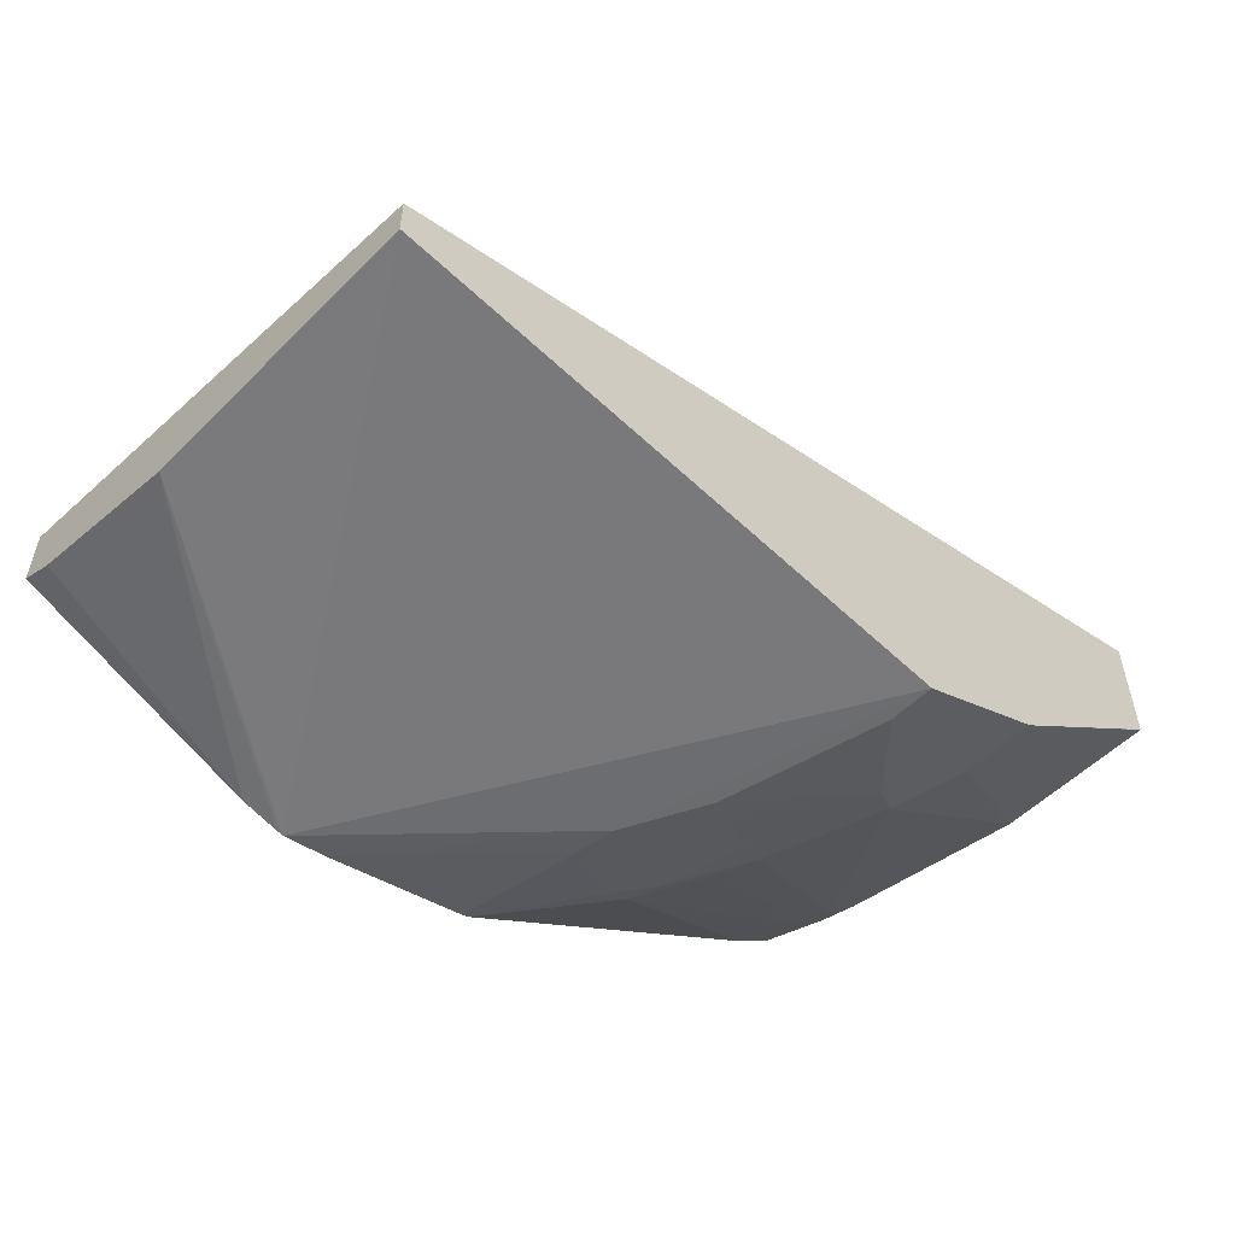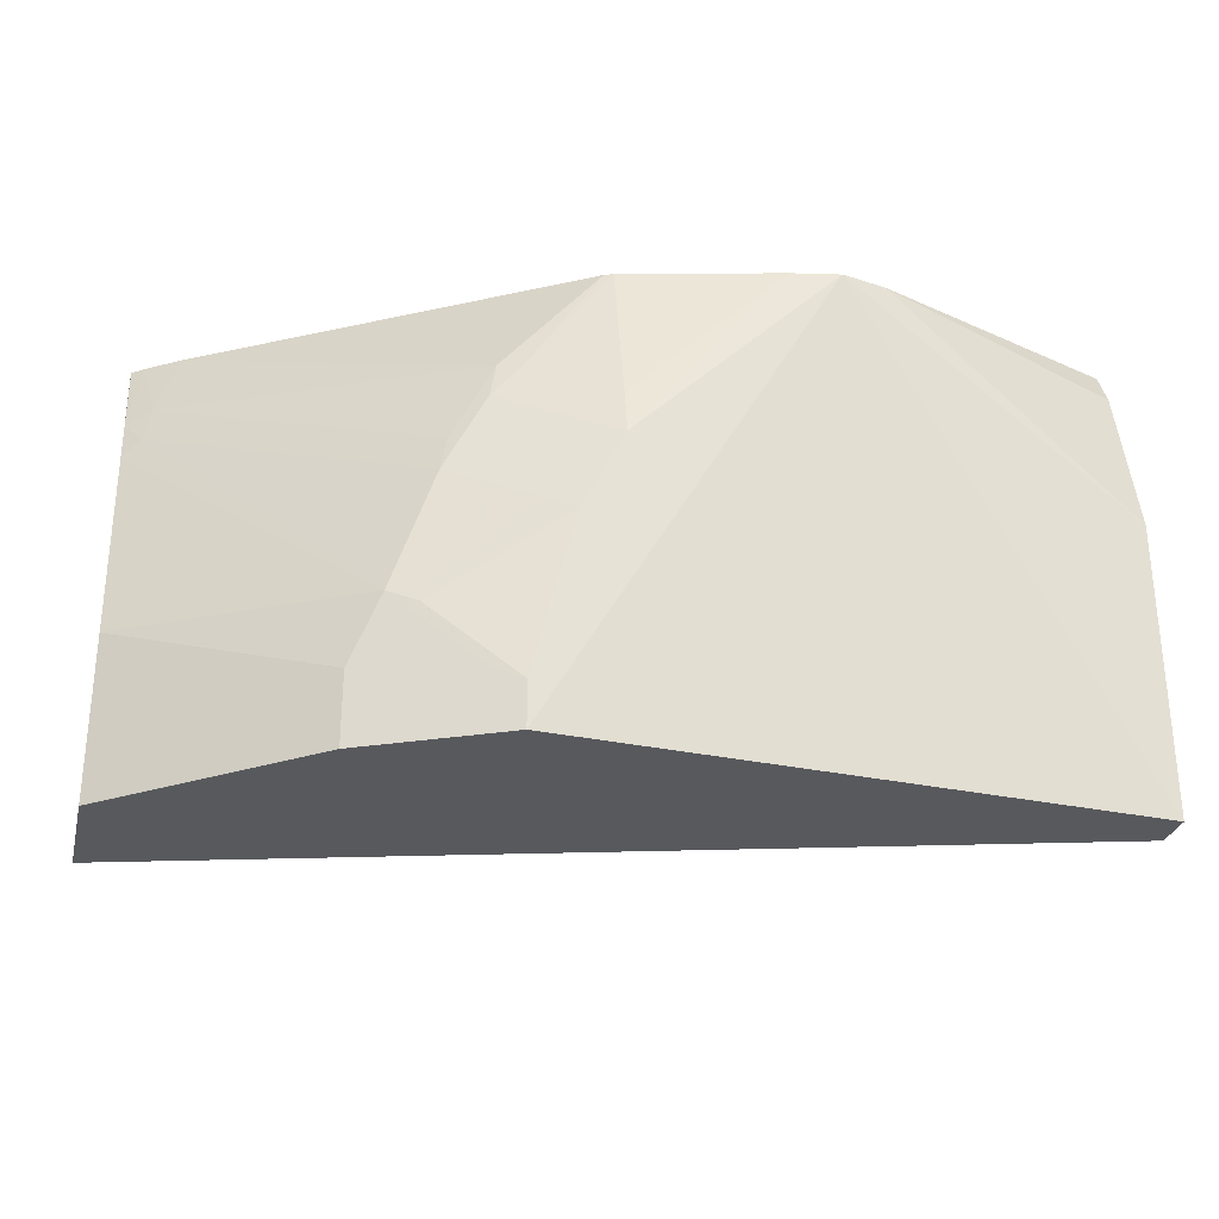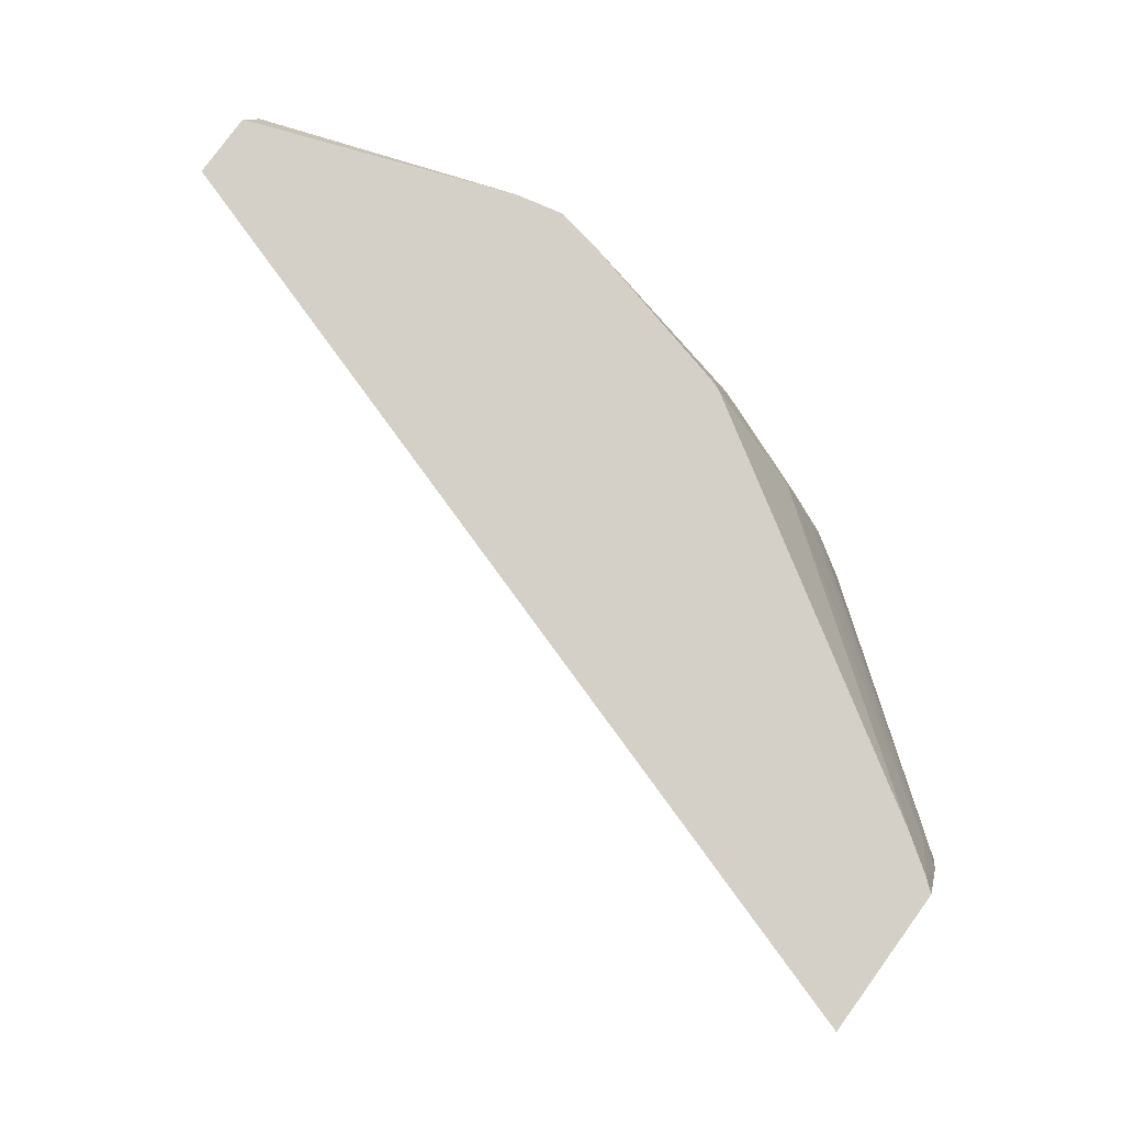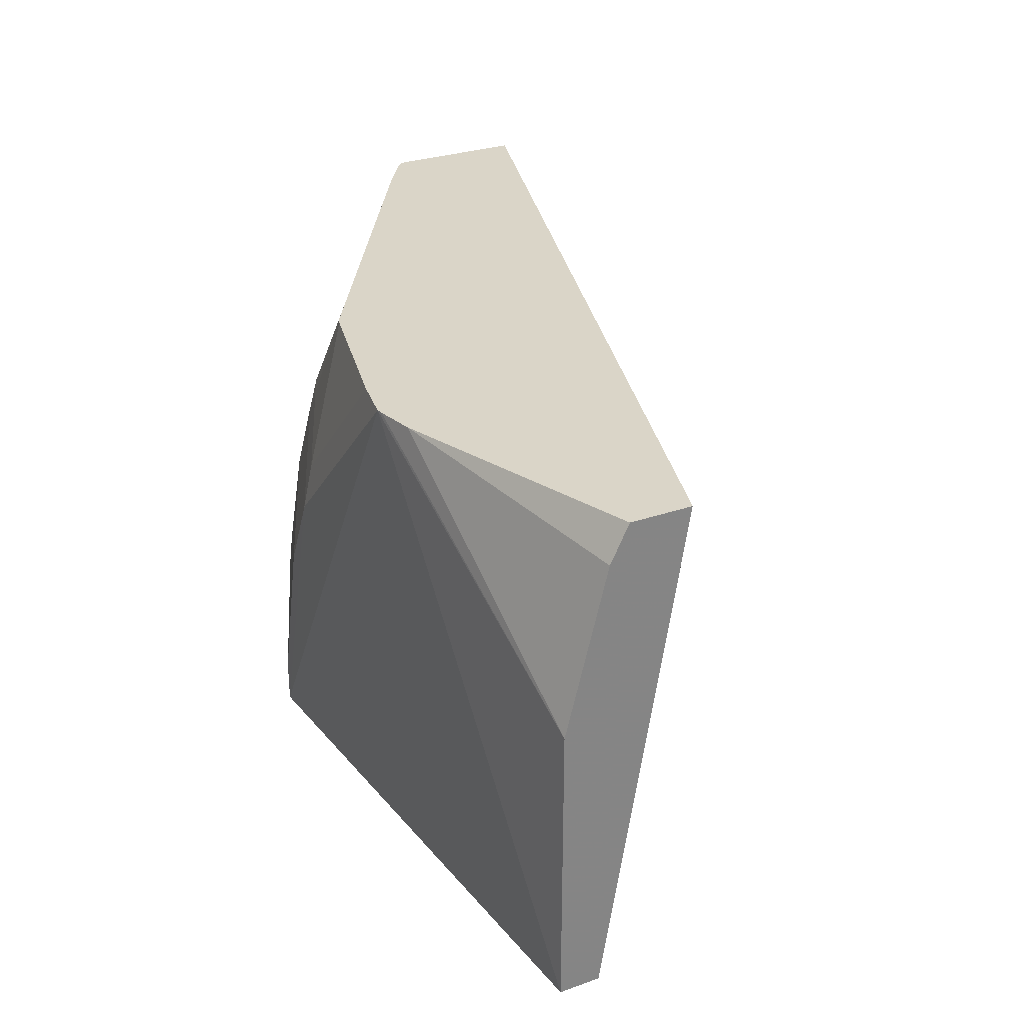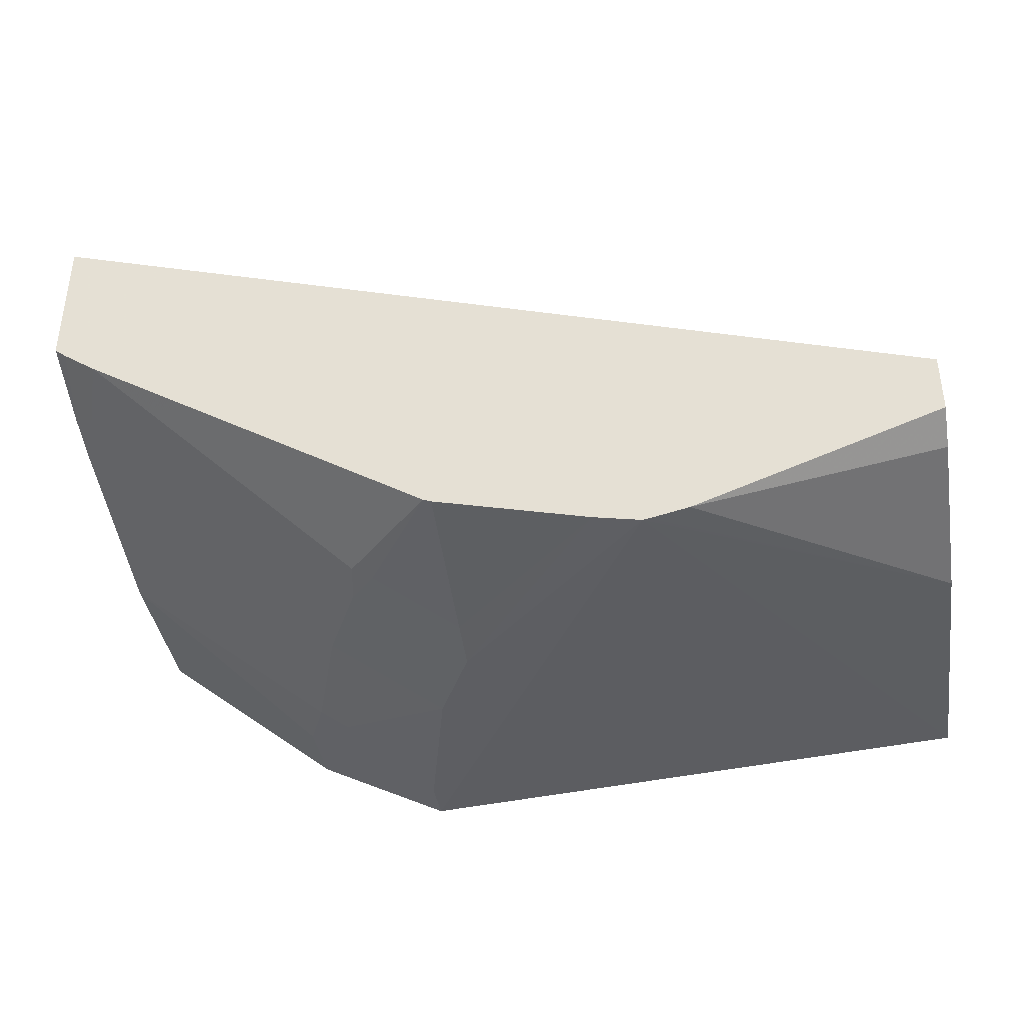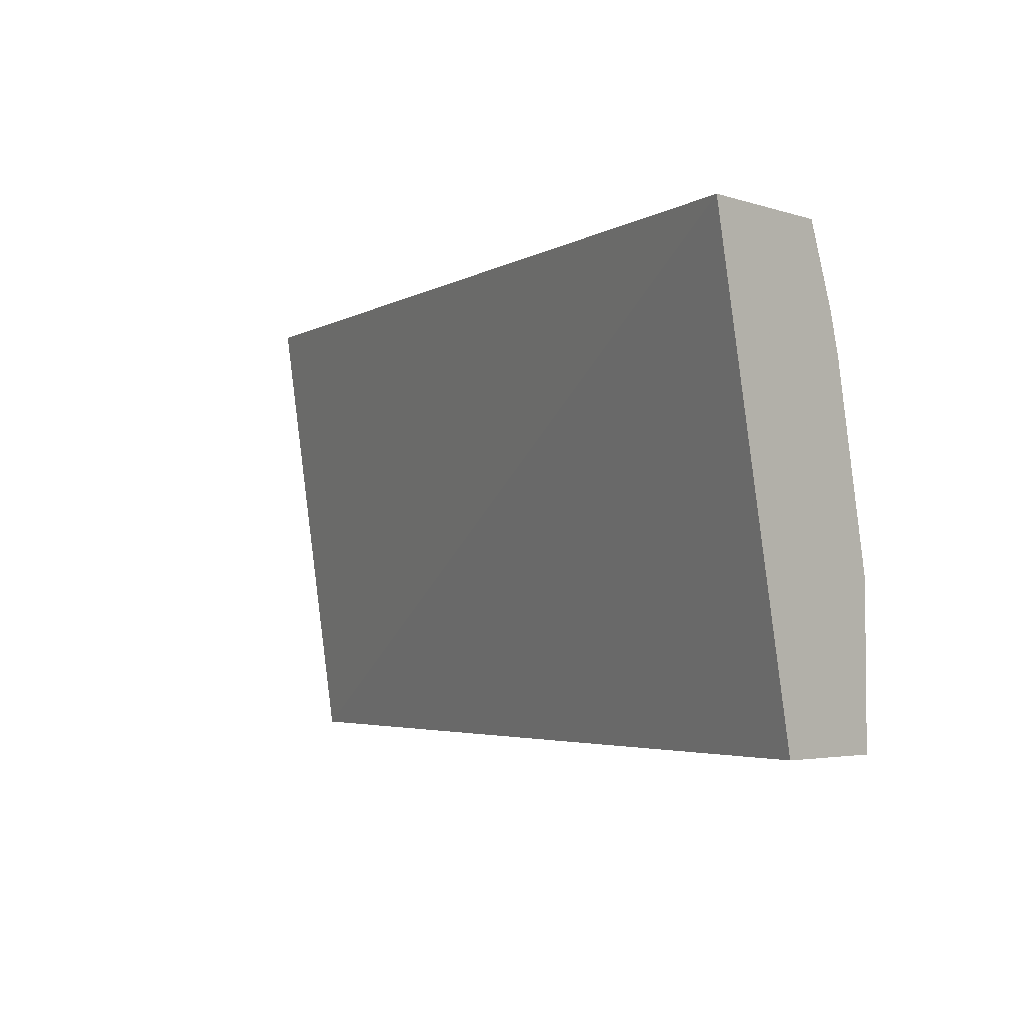
<metadata>
{"format":"obj","ext":"obj","renderer":"f3d","projection":"perspective","resolution":1024,"background":"white","views":[{"elev":-53.6,"azim":136.5,"up":"+Y"},{"elev":-29.2,"azim":-13.6,"up":"+Z"},{"elev":80.0,"azim":-144.0,"up":"+Z"},{"elev":29.1,"azim":62.4,"up":"+Z"},{"elev":-38.8,"azim":9.1,"up":"+Y"},{"elev":-3.6,"azim":-137.0,"up":"+Z"}]}
</metadata>
<code>
v -0.4372 -0.2662 -0.00181
v -0.4372 -0.2663 -0.00174
v -0.4372 -0.2069 -0.00181
v -0.343 -0.343 -0.00181
v -0.4372 -0.2663 0.07742
v -0.4372 -0.1577 0.2353
v -0.0001461 -0.3364 -0.00181
v -0.343 -0.343 0.03299
v -0.3298 -0.3496 -0.00181
v -0.4372 -0.2465 0.1763
v -0.3298 -0.3496 0.06597
v -0.4372 -0.2255 0.2353
v -0.0001461 -0.2979 0.2353
v -0.0001461 -0.3562 -0.00181
v -0.2903 -0.3694 -0.00181
v -0.4288 -0.2507 0.1847
v -0.4372 -0.2409 0.1966
v -0.2903 -0.3694 0.02639
v -0.3166 -0.3562 0.05938
v -0.2705 -0.3694 0.1056
v -0.2969 -0.3562 0.1187
v -0.31 -0.3496 0.1253
v -0.4372 -0.2317 0.2206
v -0.4371 -0.2269 0.2353
v -0.0001461 -0.3276 0.2353
v -0.0001461 -0.3562 0.1385
v -0.1405 -0.3755 0.2353
v -0.2771 -0.376 -0.00181
v -0.4255 -0.2474 0.2029
v -0.4312 -0.2315 0.2353
v -0.2771 -0.376 0.0198
v -0.2572 -0.376 0.09896
v -0.2375 -0.376 0.1385
v -0.2903 -0.3496 0.1649
v -0.3067 -0.3463 0.1435
v -0.1189 -0.3708 0.2353
v -0.0001461 -0.3364 0.2177
v -0.1375 -0.3749 0.2353
v -0.163 -0.3711 0.2353
v -0.4152 -0.2427 0.2353
v -0.2869 -0.3463 0.1831
v -0.198 -0.3711 0.2004
v -0.2375 -0.3711 0.1608
v -0.2771 -0.3513 0.1806
v -0.2375 -0.3523 0.2353
v -0.2414 -0.3508 0.2353
f 21 34 22
f 17 24 23
f 21 33 34
f 20 33 21
f 20 32 33
f 19 32 20
f 19 31 32
f 17 29 30
f 17 30 24
f 14 26 27
f 16 22 35
f 16 29 17
f 15 31 18
f 15 28 31
f 14 27 28
f 12 23 24
f 11 22 16
f 22 34 35
f 16 35 29
f 25 36 37
f 39 45 42
f 26 36 38
f 44 45 46
f 43 45 44
f 42 45 43
f 41 44 46
f 40 41 46
f 34 43 44
f 34 41 35
f 34 44 41
f 33 43 34
f 33 42 43
f 33 39 42
f 29 41 40
f 29 35 41
f 29 40 30
f 28 32 31
f 28 33 32
f 27 33 28
f 27 39 33
f 26 38 27
f 26 37 36
f 11 20 21
f 11 21 22
f 11 31 19
f 4 11 8
f 4 9 11
f 3 6 7
f 2 8 5
f 2 4 8
f 1 4 2
f 1 9 4
f 1 15 9
f 1 28 15
f 1 14 28
f 1 7 14
f 1 3 7
f 1 6 3
f 1 12 6
f 1 17 23
f 1 10 17
f 1 5 10
f 1 2 5
f 11 19 20
f 5 8 11
f 5 11 10
f 1 23 12
f 6 24 30
f 11 18 31
f 6 12 24
f 10 11 16
f 9 18 11
f 9 15 18
f 7 26 14
f 7 37 26
f 7 25 37
f 7 13 25
f 10 16 17
f 6 25 13
f 6 36 25
f 6 38 36
f 6 27 38
f 6 30 40
f 6 39 27
f 6 45 39
f 6 46 45
f 6 13 7
f 6 40 46

</code>
